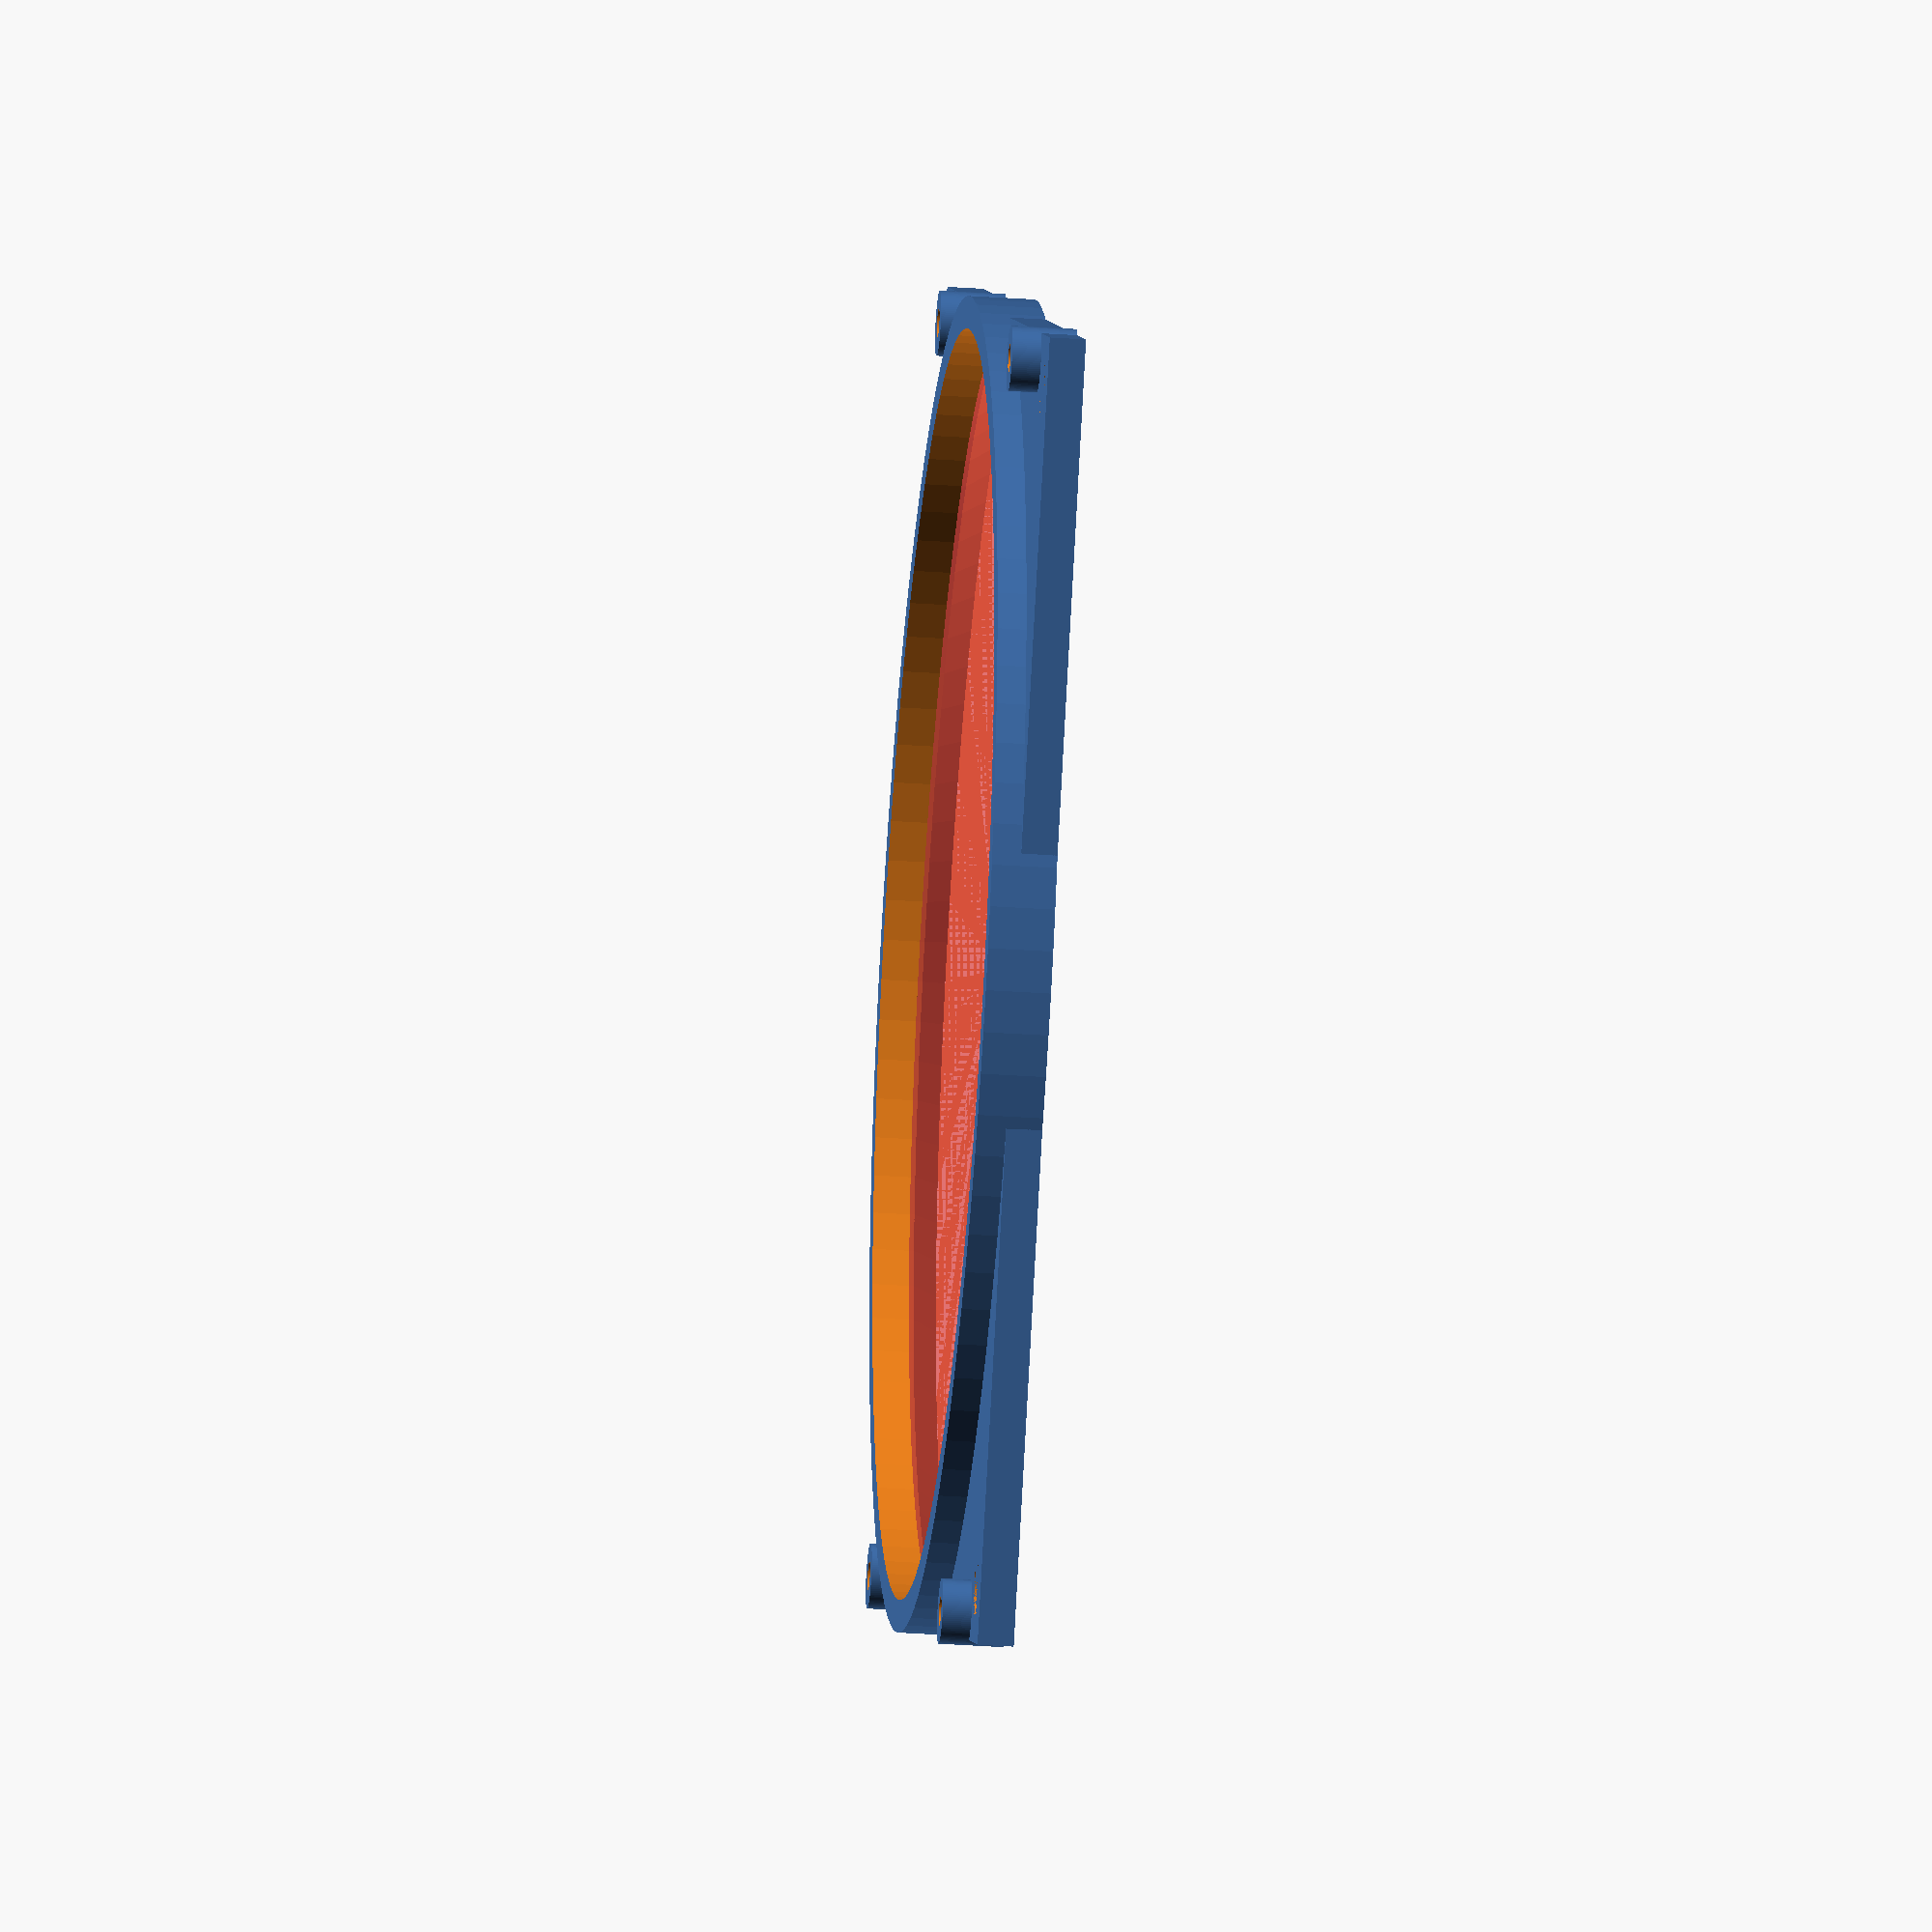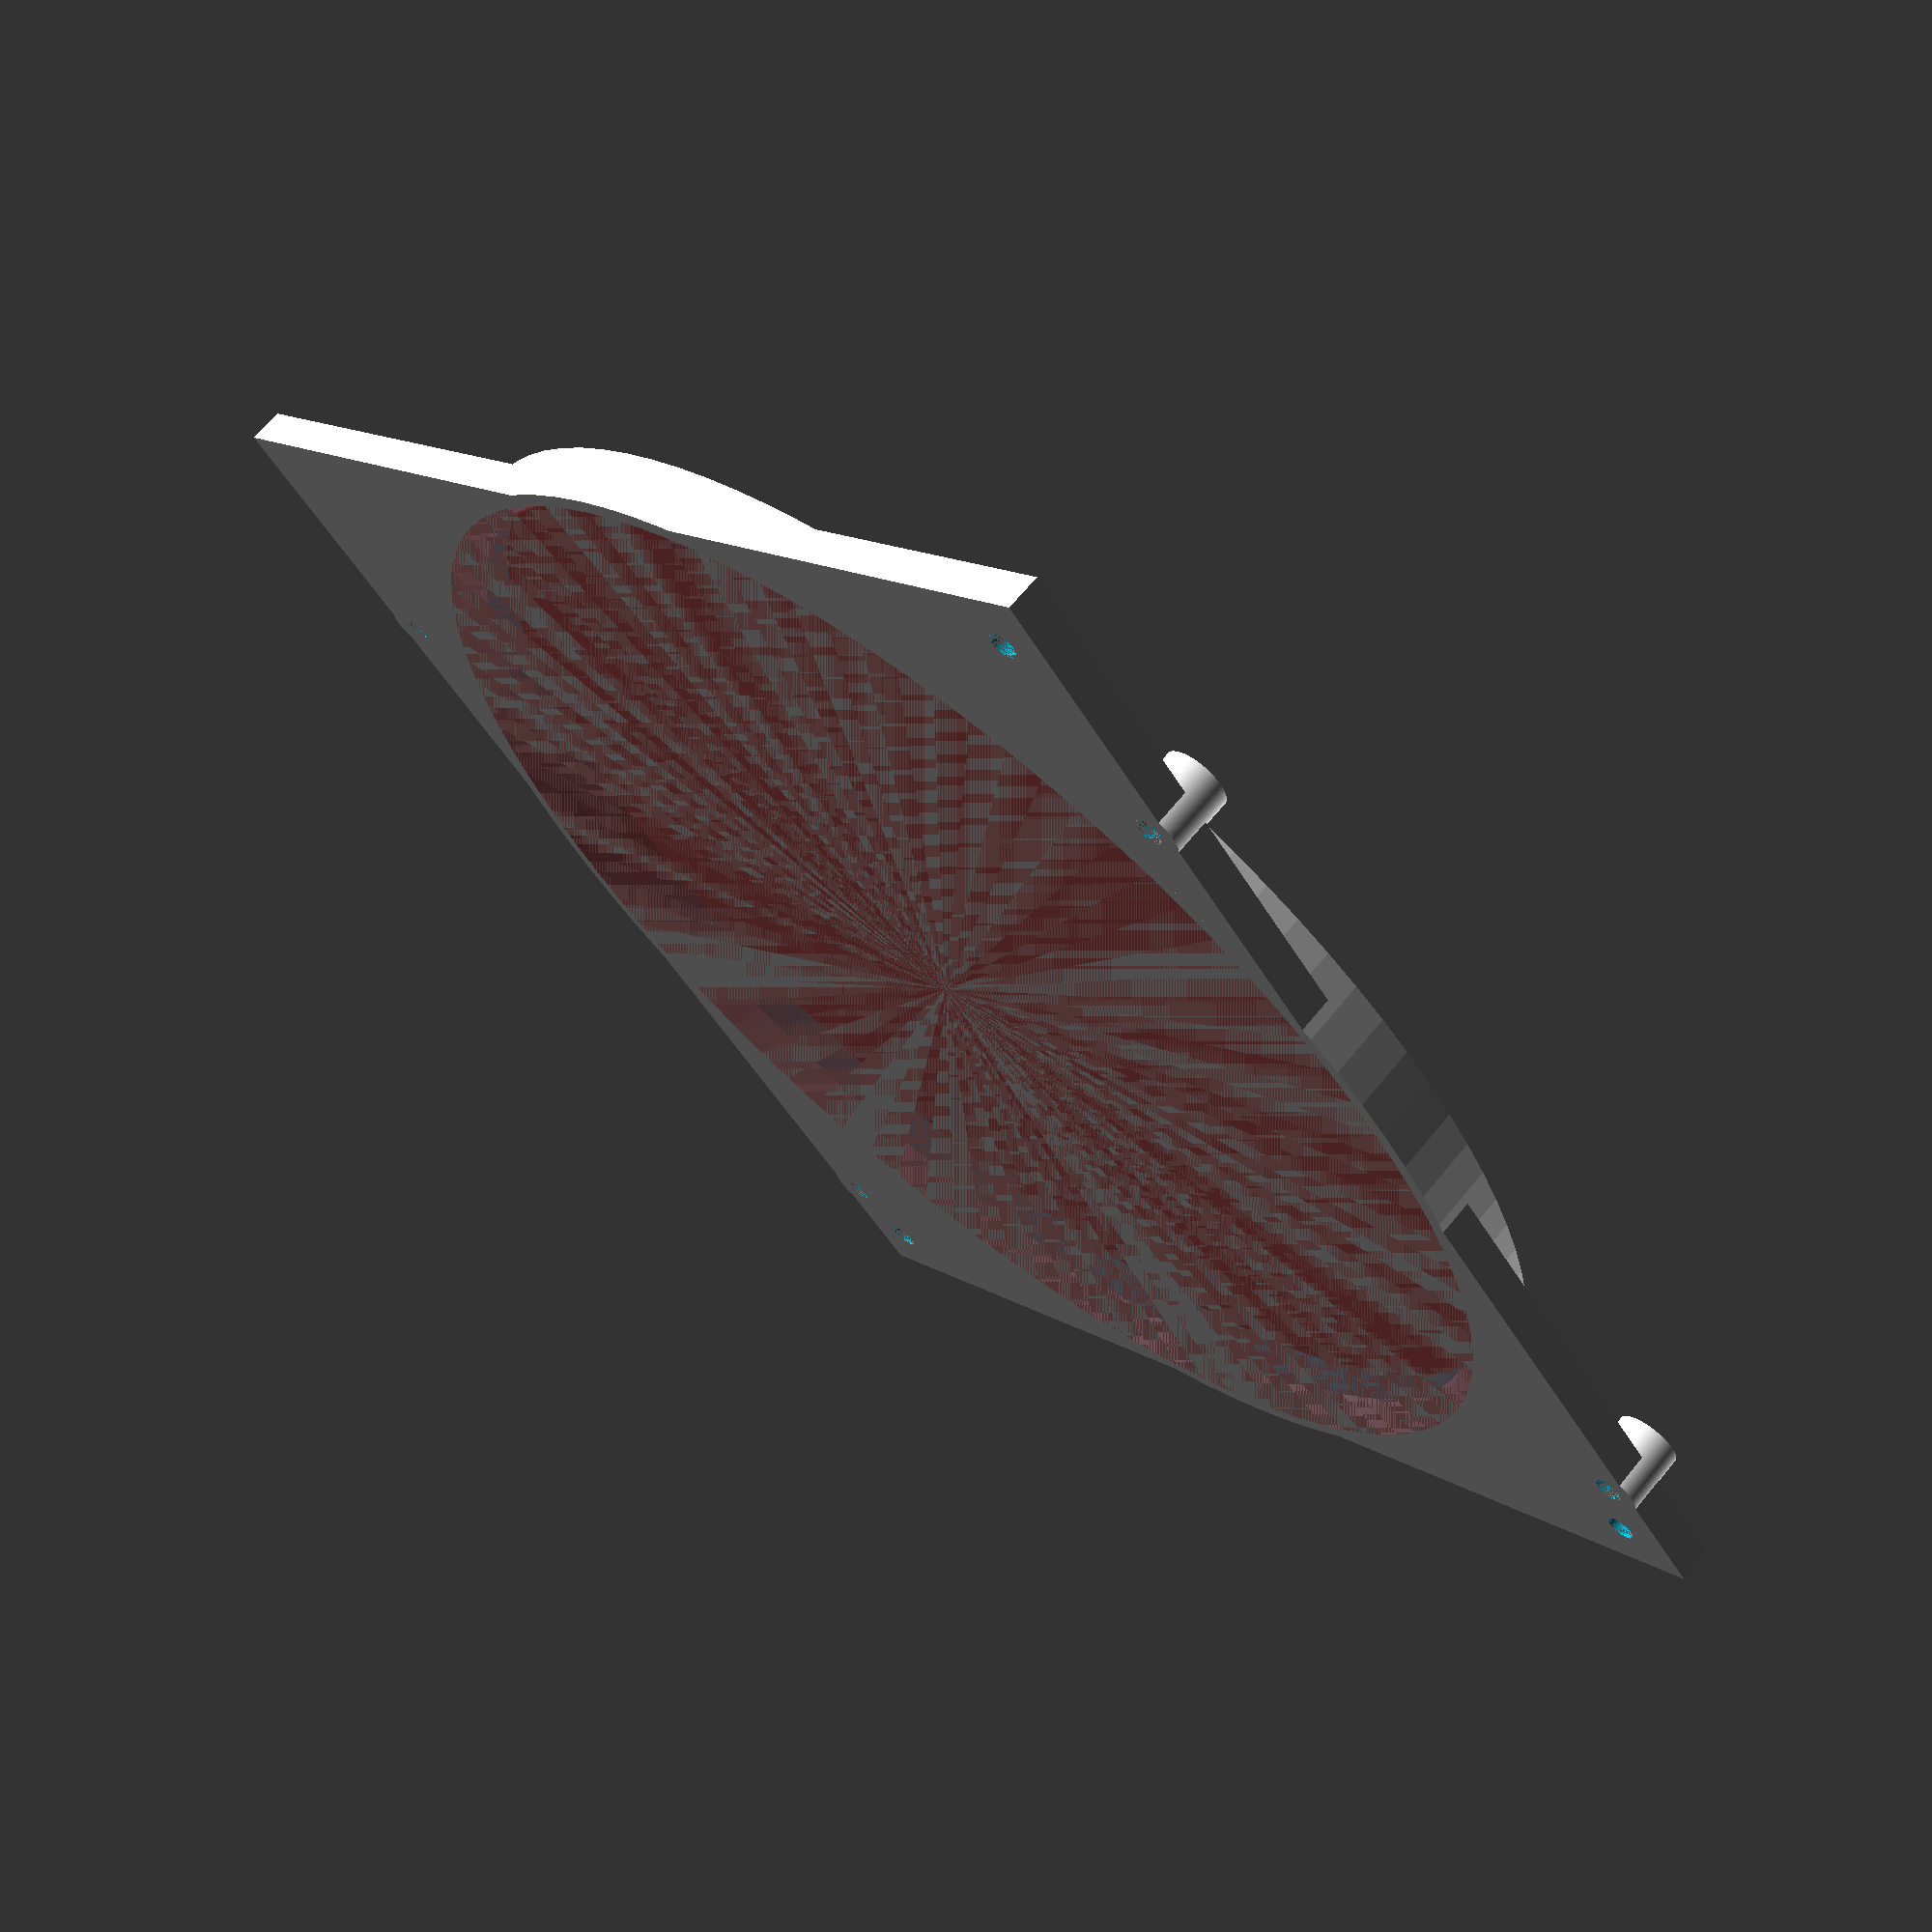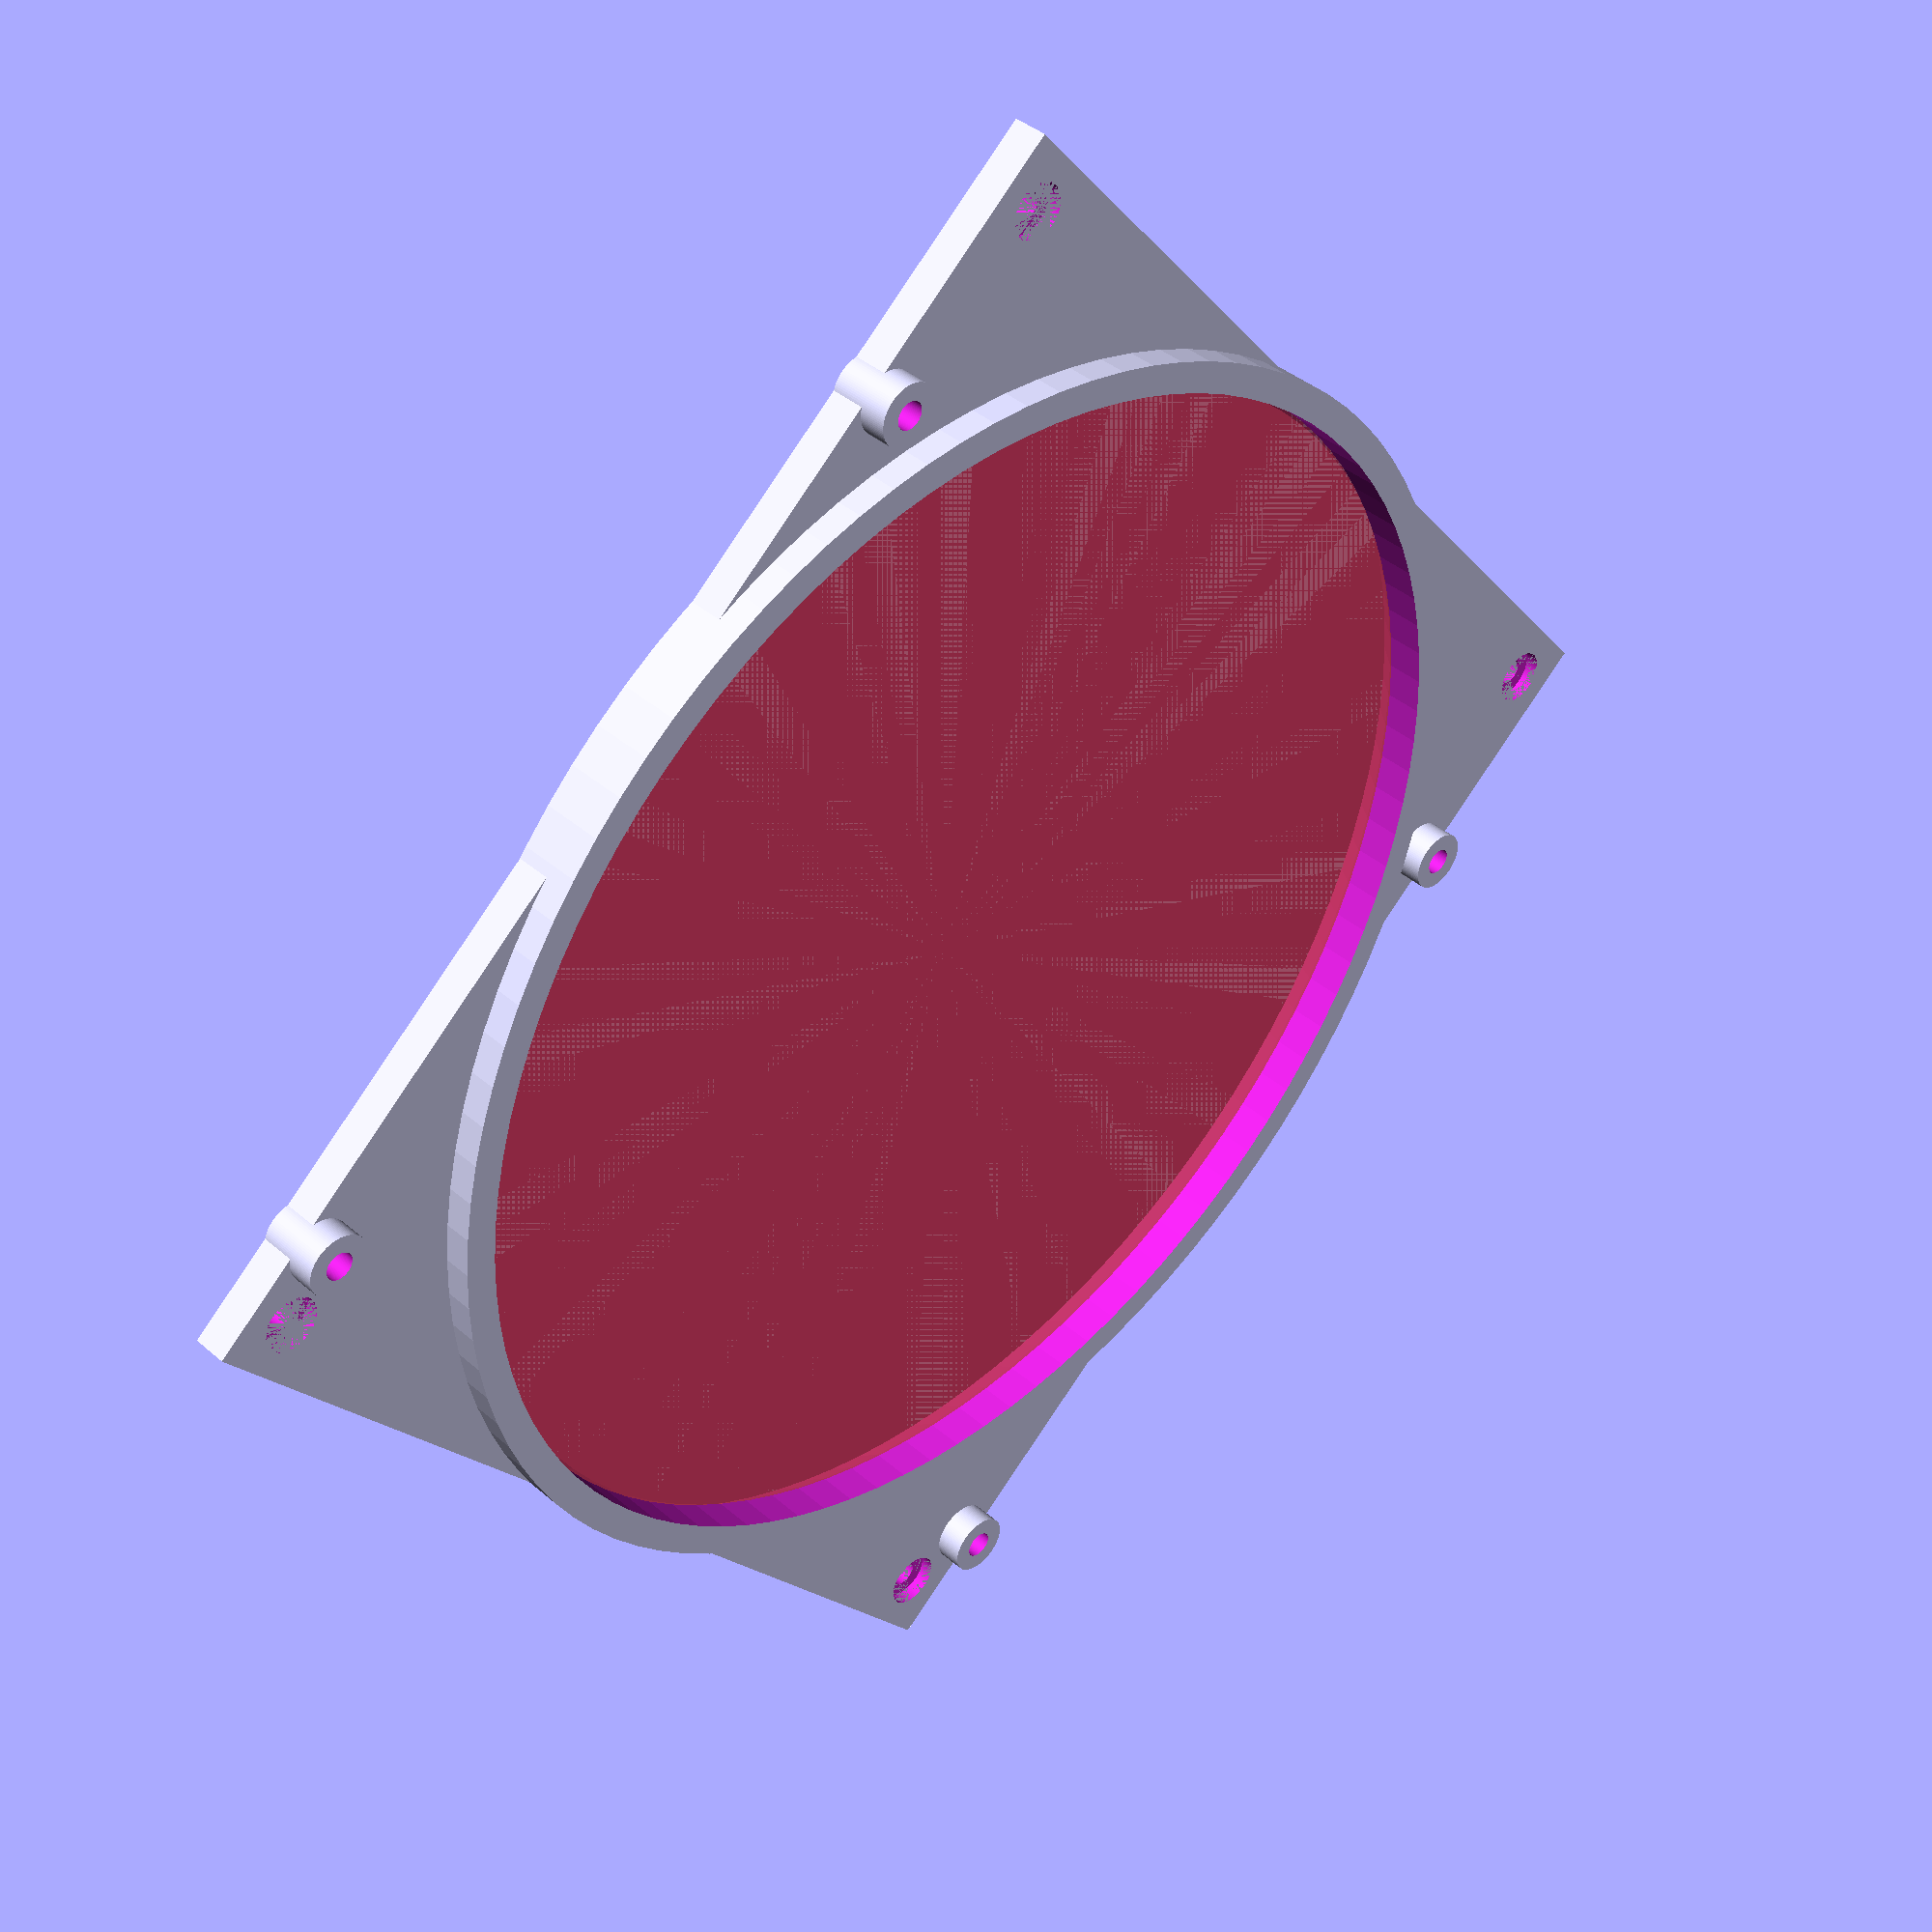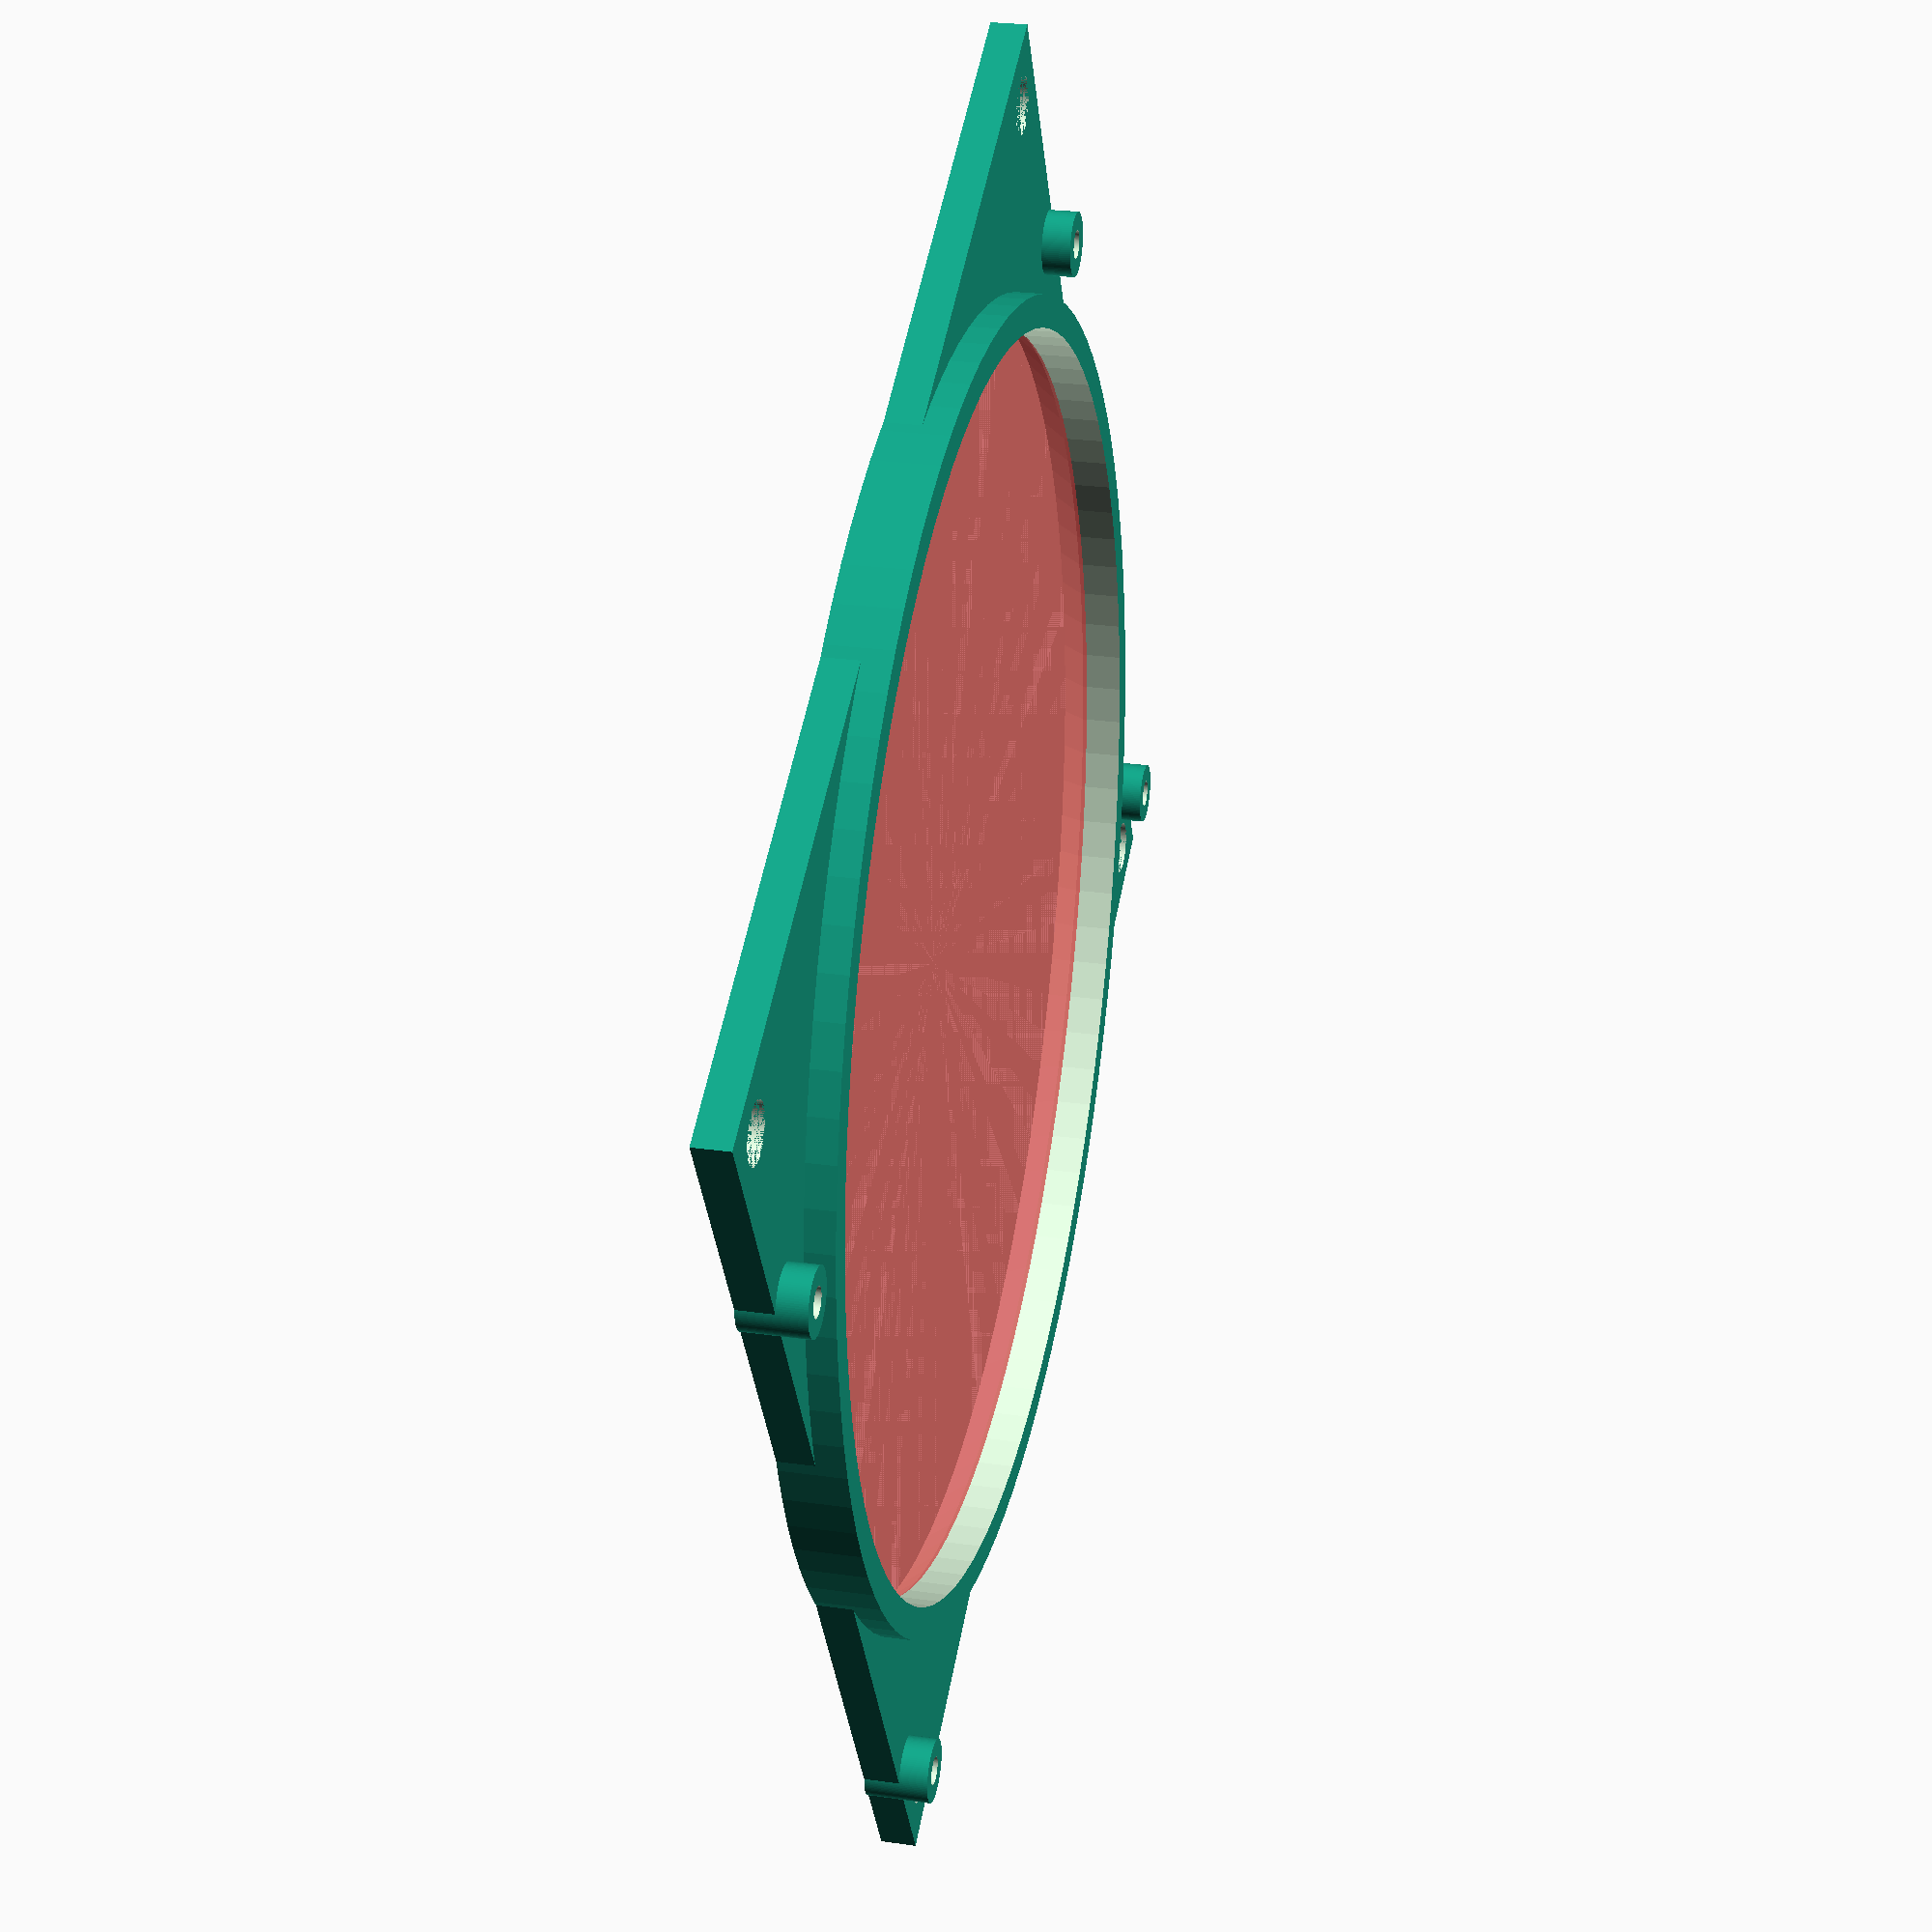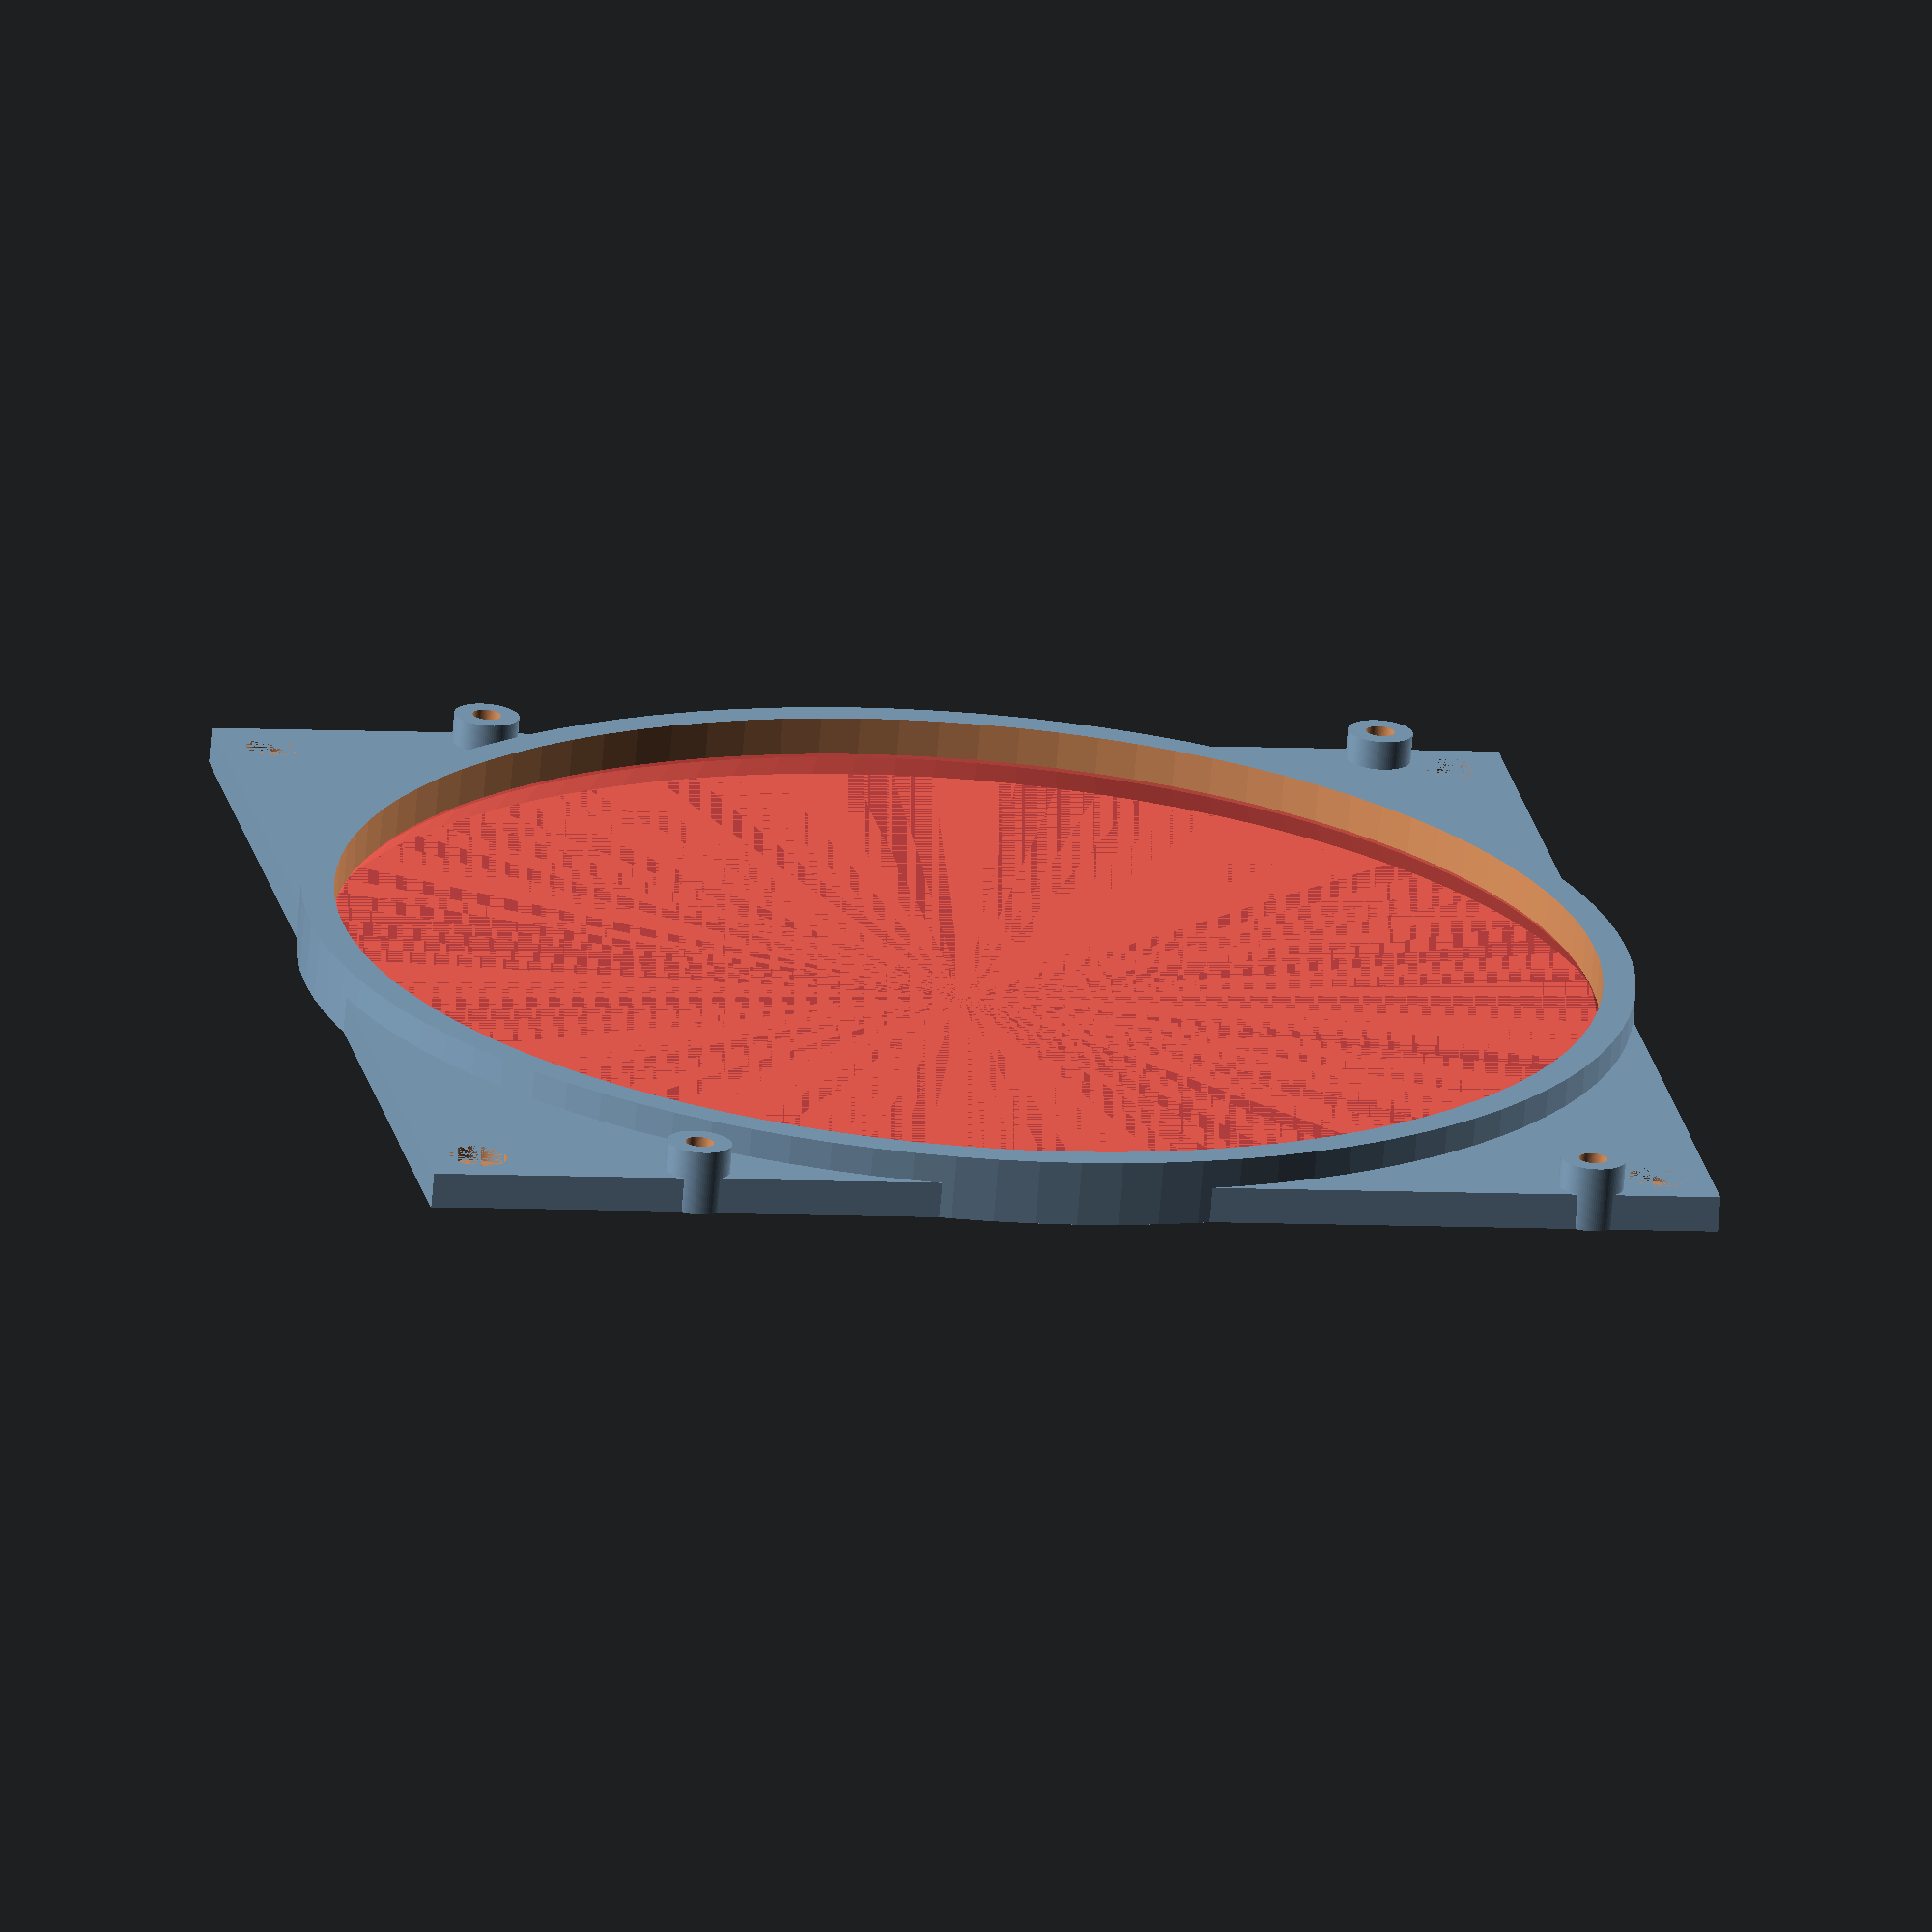
<openscad>
source_d = 180;
target_d = 140;

window_width = 145;
window_right_gap = 9.5;

core_h = 5;

adapter_thickness = 2;

screw_hole_d = 4;

source_through_h = core_h;

$fn = 100;

lip_h = 4;
lip_padding = 4;
lip_thickness = 5;

lip_d = source_d + lip_padding;

target_screwhole_lip_h = lip_h;
target_screwhole_lip_thickness = 5;

center_offset = (lip_d - window_width)/2 - window_right_gap;
adapter_x_offset = center_offset + (source_d - target_d) / 2;

difference() {
    union() {
        cube([source_d, source_d, core_h]);

        // Lip
        translate([source_d/2, source_d/2,0]) {
            cylinder(h = source_through_h + lip_h, d = lip_d);
        }

        // Target Screw lip hole 1
        translate([adapter_x_offset + 7.5, 7.5 / 2, 0]) {
            cylinder(h = source_through_h + target_screwhole_lip_h, d = screw_hole_d + target_screwhole_lip_thickness);
        }

        // Target Screw lip hole 2
        translate([adapter_x_offset + target_d - 7.5, 7.5 / 2, 0]) {
            cylinder(h = source_through_h + target_screwhole_lip_h, d = screw_hole_d + target_screwhole_lip_thickness);
        } 

        // Target Screw lip hole 3
        translate([adapter_x_offset + 7.5, source_d - 7.5/2, 0]) {
            cylinder(h = source_through_h + target_screwhole_lip_h, d = screw_hole_d + target_screwhole_lip_thickness);
        }

        // Target Screw lip hole 4
        translate([adapter_x_offset + target_d - 7.5, source_d - 7.5/2, 0]) {
            cylinder(h = source_through_h + target_screwhole_lip_h, d = screw_hole_d + target_screwhole_lip_thickness);
        }

    }
    
    // Fan hole
    #translate([source_d/2, source_d/2, 0]) {
        cylinder(h = source_through_h - 1, r1 = source_d/2, r2 = source_d/2 - 3);
    }

    // Lip hole
    translate([source_d/2, source_d/2, source_through_h - 2]) {
        cylinder(h = lip_h + 3, d = source_d - 5);
    }

    // Source Screw hole 1
    translate([7.5, 7.5, 0]) {
        cylinder(h = source_through_h, d = screw_hole_d);
    }



    // Source Screw hole 2
    translate([source_d - 7.5, 7.5, 0]) {
        cylinder(h = source_through_h, d = screw_hole_d);
    }

    // Source Screw hole 3
    translate([source_d - 7.5, source_d - 7.5, 0]) {
        cylinder(h = source_through_h, d = screw_hole_d);
    }


    // Source Screw hole 4
    translate([7.5, source_d - 7.5, 0]) {
        cylinder(h = source_through_h, d = screw_hole_d);
    }

    // Target Screw hole 1
    translate([adapter_x_offset + 7.5, 7.5 / 2, 0]) {
        cylinder(h = source_through_h + target_screwhole_lip_h + 1, d = screw_hole_d);
    }

    // Target Screw hole 2
    translate([adapter_x_offset + target_d - 7.5, 7.5 / 2, 0]) {
        cylinder(h = source_through_h + target_screwhole_lip_h + 1, d = screw_hole_d);
    } 

    // Target Screw hole 3
    translate([adapter_x_offset + 7.5, source_d - 7.5/2, 0]) {
        cylinder(h = source_through_h + target_screwhole_lip_h + 1, d = screw_hole_d);
    }

    // Target Screw hole 4
    translate([adapter_x_offset + target_d - 7.5, source_d - 7.5/2, 0]) {
        cylinder(h = source_through_h + target_screwhole_lip_h + 1, d = screw_hole_d);
    }

    // Source Screwhole Countersinks
    counter_sink_h = 2;
    counter_sink_r = 4;
    translate([7.5, 7.5, source_through_h - counter_sink_h]) {
        cylinder(h = counter_sink_h, r = counter_sink_r);
    }
    translate([source_d - 7.5, 7.5, source_through_h - counter_sink_h]) {
        cylinder(h = counter_sink_h, r = counter_sink_r);
    }
    translate([source_d - 7.5, source_d - 7.5, source_through_h - counter_sink_h]) {
        cylinder(h = counter_sink_h, r = counter_sink_r);
    }
    translate([7.5, source_d - 7.5, source_through_h - counter_sink_h]) {
        cylinder(h = counter_sink_h, r = counter_sink_r);
    }
}

</openscad>
<views>
elev=213.1 azim=215.2 roll=95.5 proj=o view=solid
elev=292.9 azim=130.5 roll=219.4 proj=p view=wireframe
elev=319.0 azim=140.8 roll=316.0 proj=p view=solid
elev=334.0 azim=61.0 roll=282.6 proj=p view=solid
elev=250.6 azim=170.2 roll=184.6 proj=o view=wireframe
</views>
